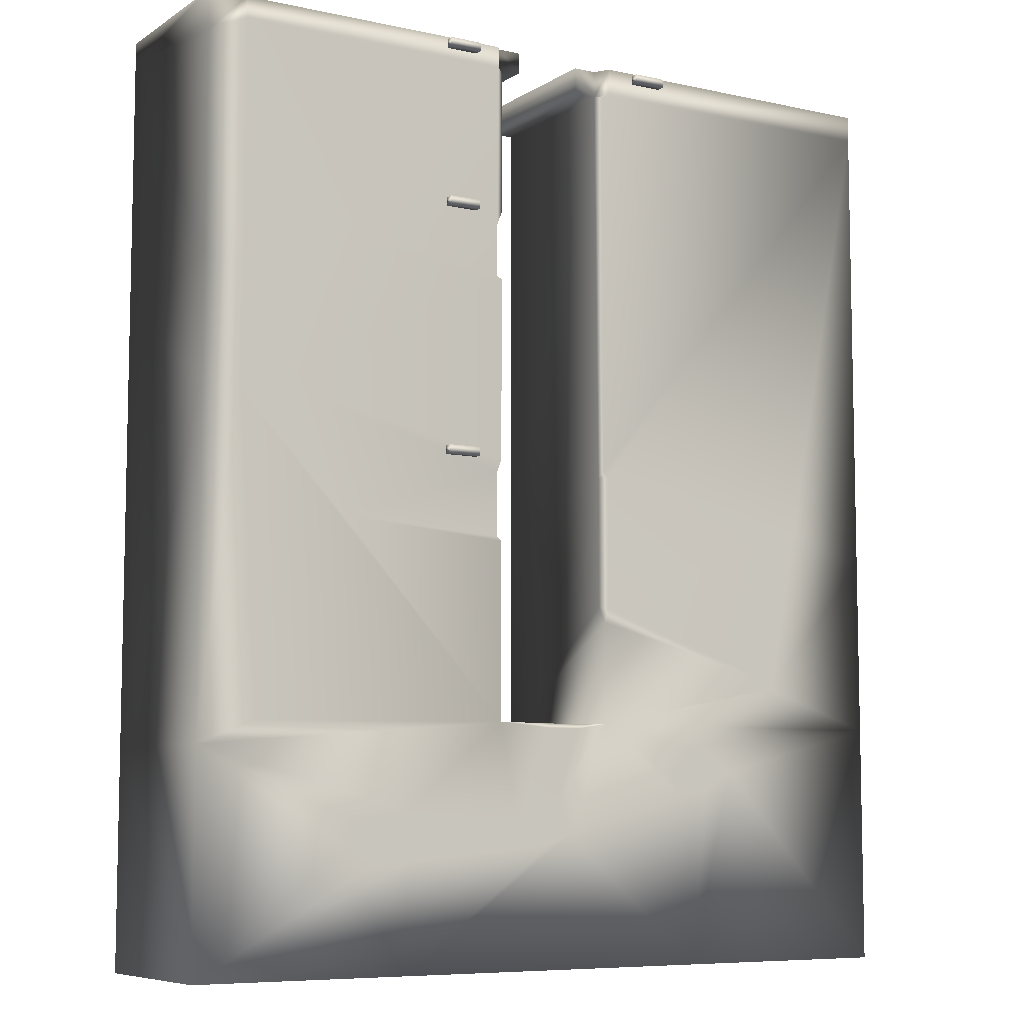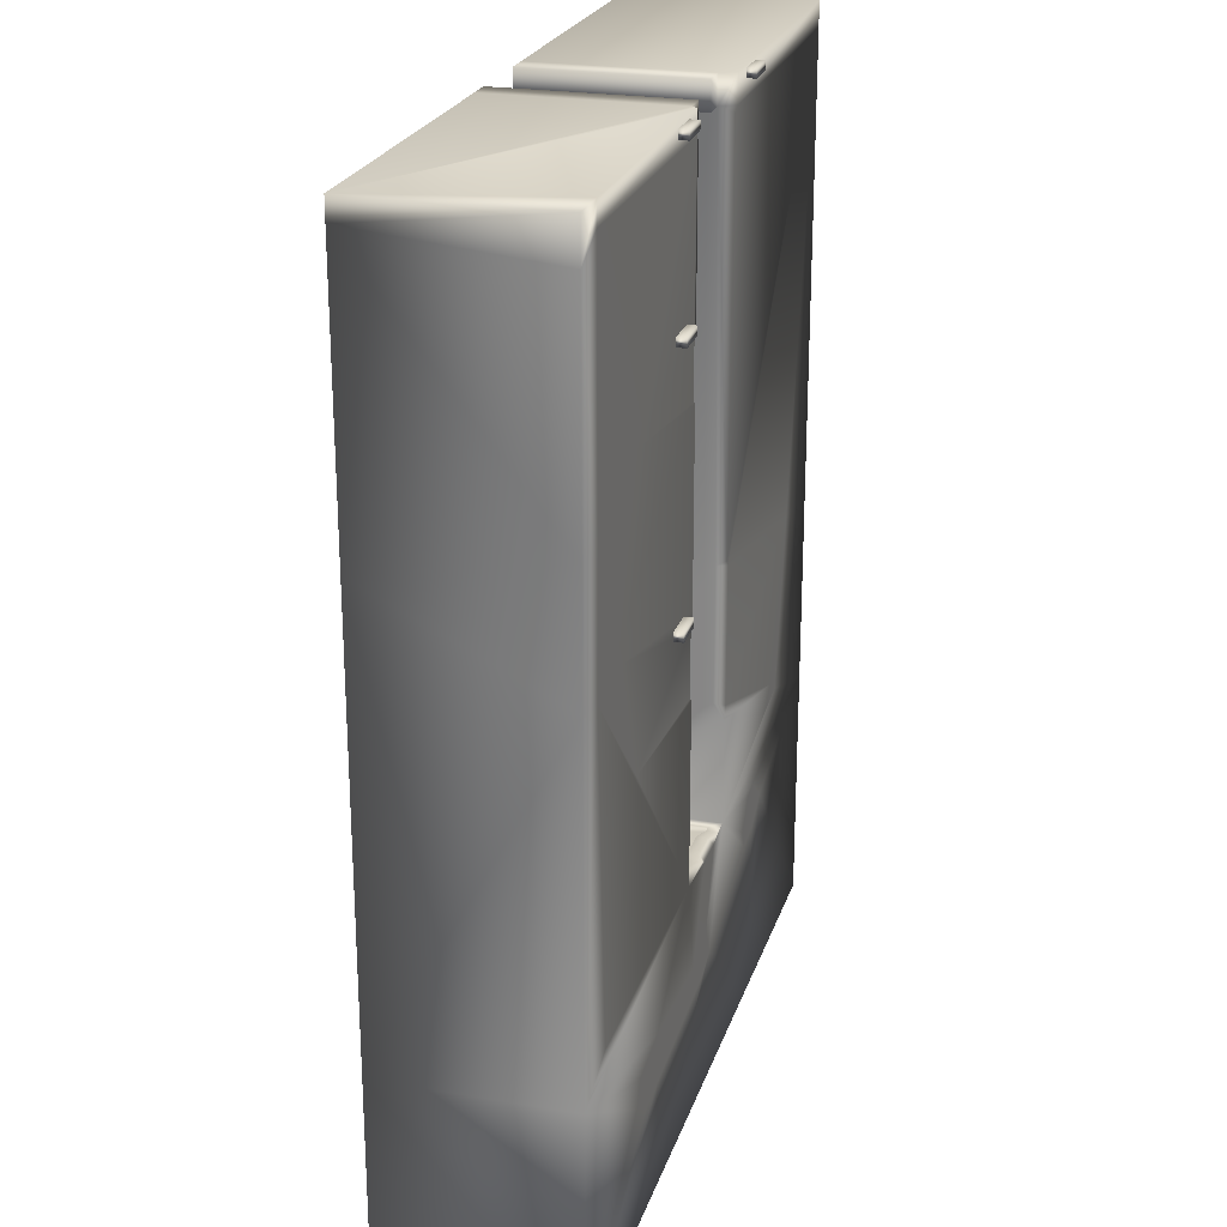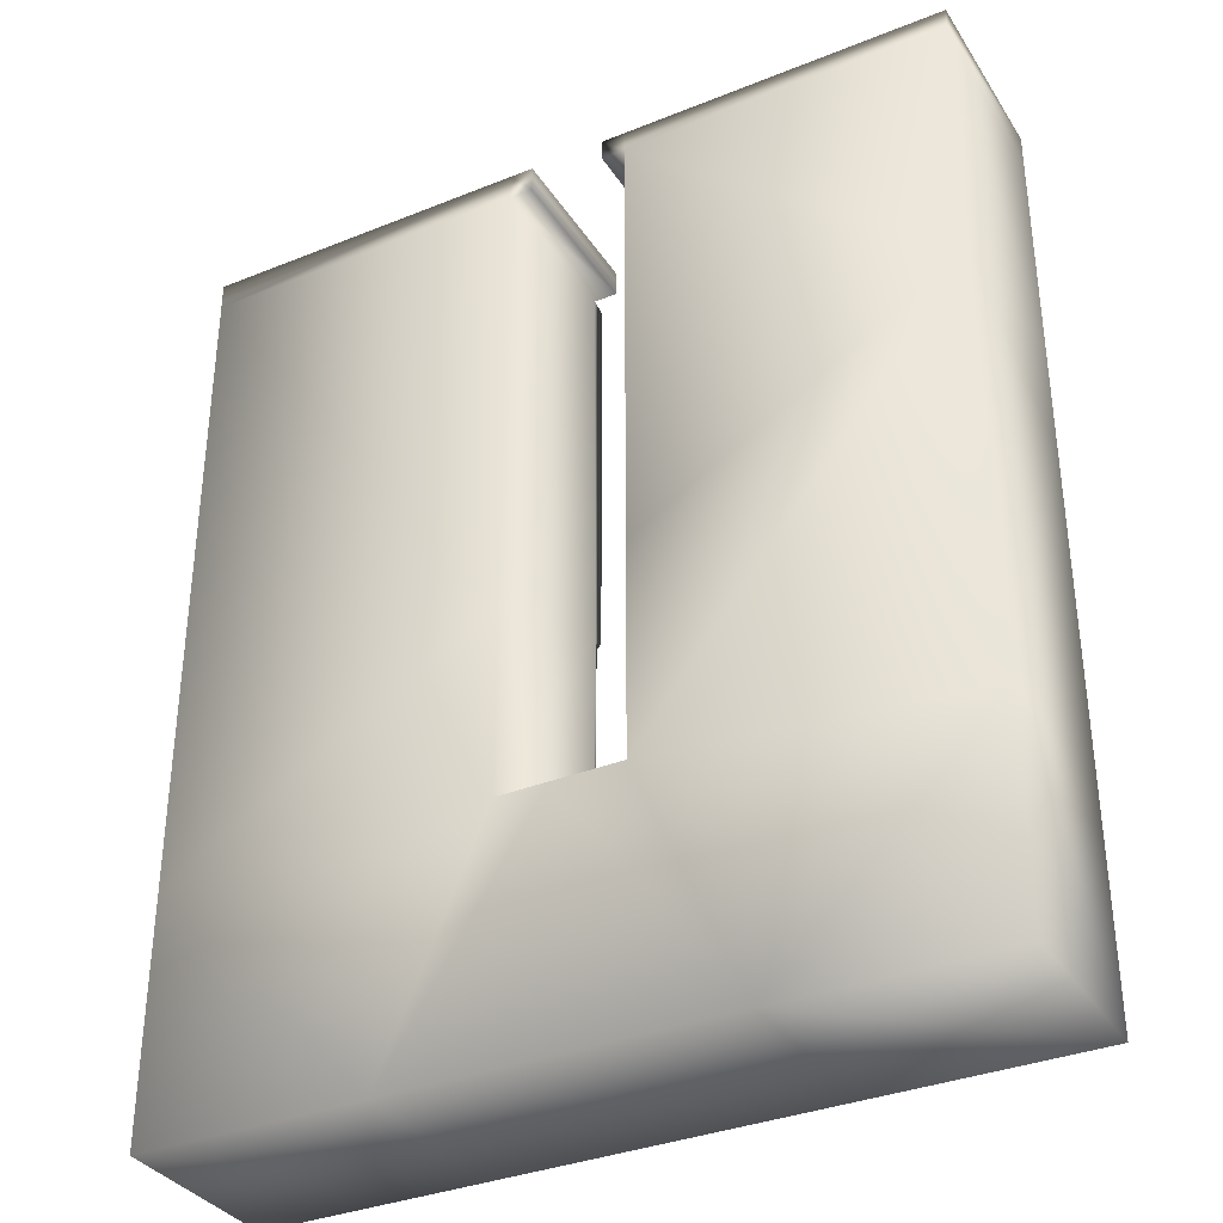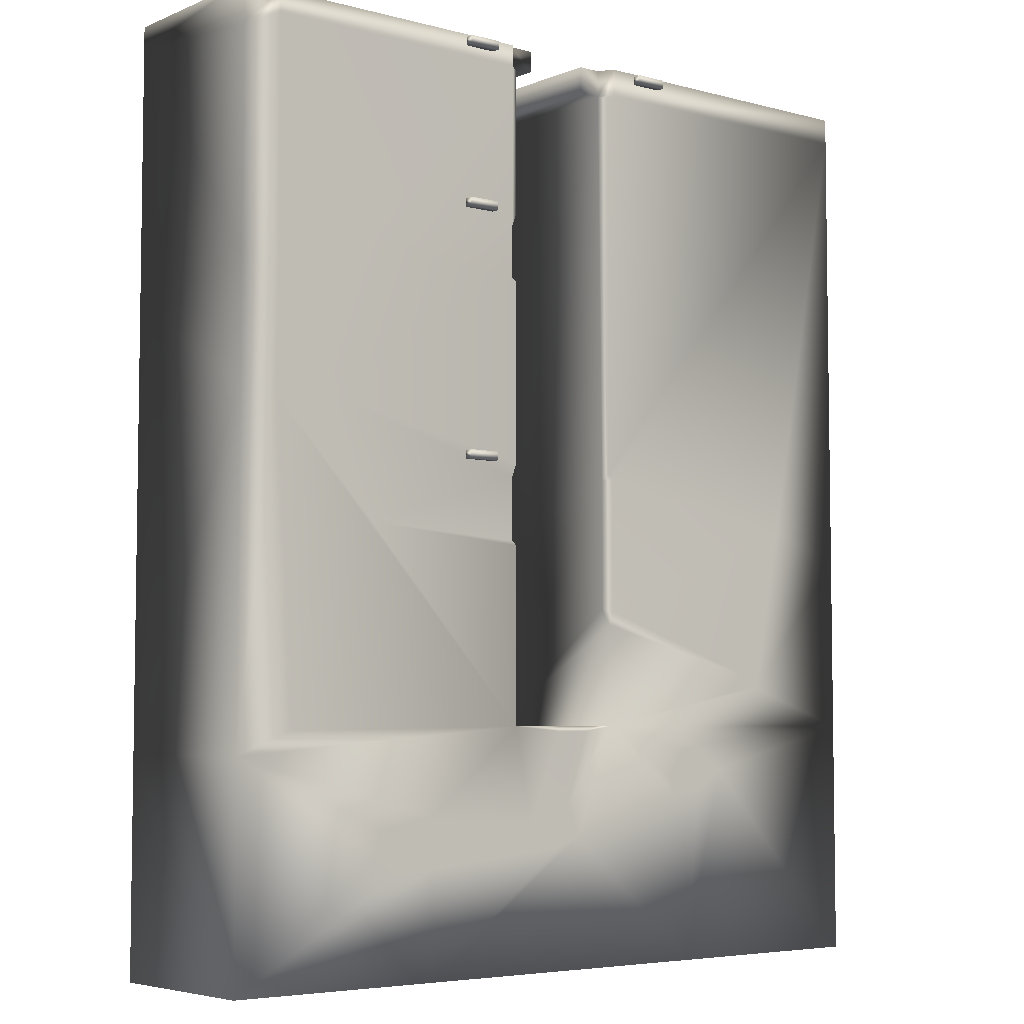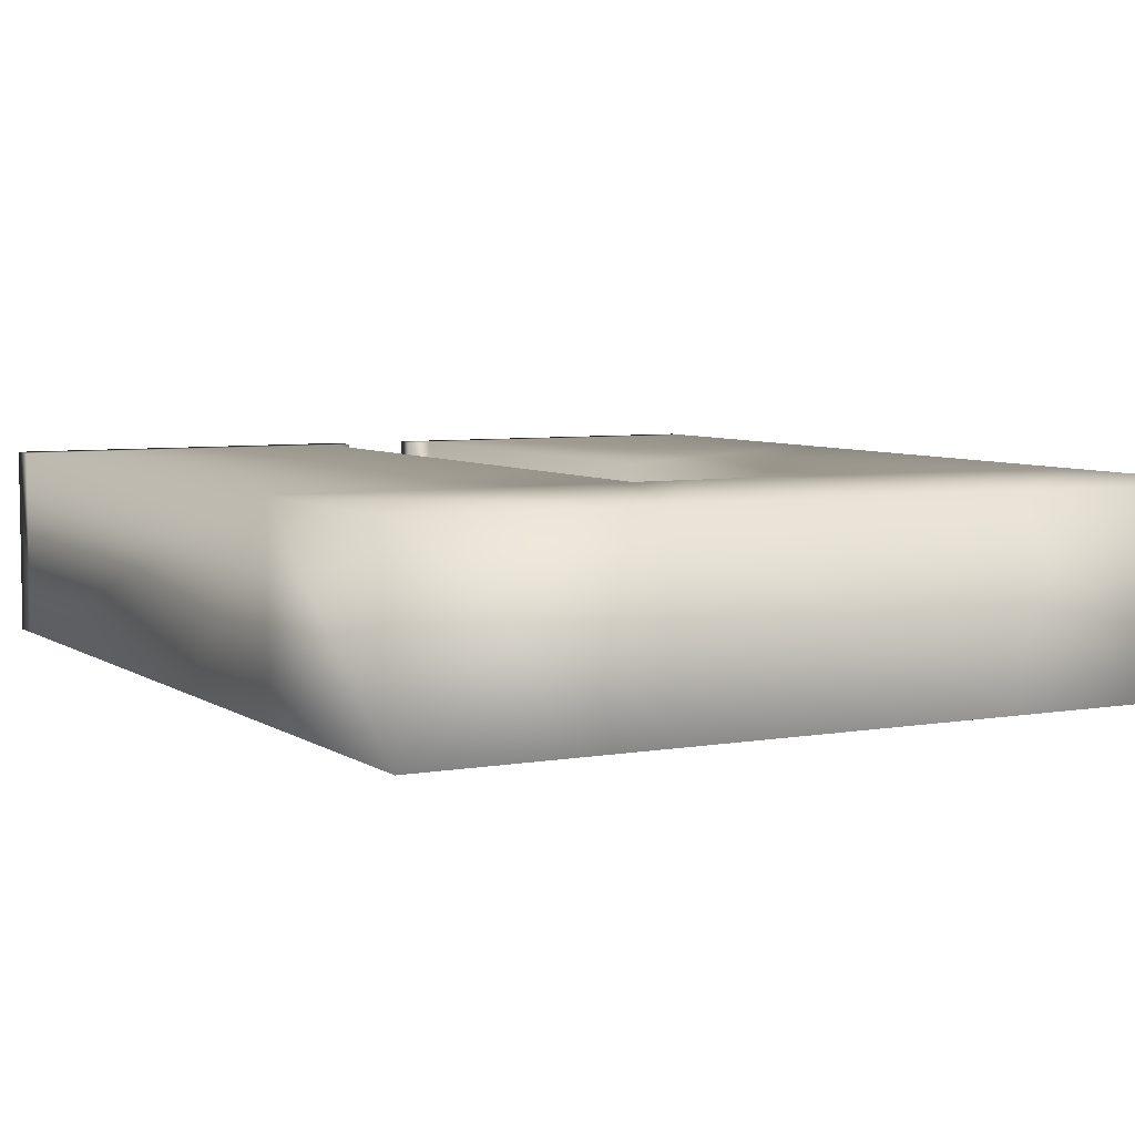
<metadata>
{"format":"obj","ext":"obj","renderer":"f3d","projection":"perspective","resolution":1024,"background":"white","views":[{"elev":-7.6,"azim":-31.3,"up":"+Z"},{"elev":23.4,"azim":-74.2,"up":"+Z"},{"elev":-34.7,"azim":-151.7,"up":"+Z"},{"elev":-5.3,"azim":-39.1,"up":"+Z"},{"elev":5.9,"azim":151.7,"up":"+Y"}]}
</metadata>
<code>
g Cogwheels
v 3.852 -1.29 0.5747
v 3.26 -1.29 0.4943
v 3.545 -1.29 0.774
v -3.35 -1.29 6.592
v -0.9356 -1.29 6.307
v -0.8669 -1.29 6.275
v 0.8643 -1.29 0.0001091
v 2.042 -1.29 -0.7382
v 2.146 -1.29 -0.999
v 0.1348 1.138 -0.02312
v 0.7117 1.138 -0.02312
v 0.7117 -1.138 -0.02312
v 0.6216 -1.138 -0.02312
v 0.4263 -1.053 -0.02312
v -0.07257 -1.053 -0.02312
v -0.7145 1.138 -0.02312
v -0.2519 -1.138 -0.02312
v -0.7145 -1.138 -0.02312
v -3.939 -1.29 4.352
v -4.101 -1.29 4.131
v -4.358 -1.29 4.331
v -4.245 -1.29 4.58
v -4.07 -1.29 4.6
v -0.9222 -1.29 9.38
v -0.8669 -1.29 9.306
v -0.8669 -1.29 7.245
v -0.9356 -1.29 7.069
v -3.35 -1.29 6.592
v -0.9356 -1.29 6.307
v -4.873 -1.29 9.38
v -4.862 -1.29 5.989
v -0.9222 -1.29 9.682
v -4.873 -1.29 9.682
v -5.433 -1.29 9.123
v -5.433 -1.29 9.682
v -5.433 -1.29 6.103
v -4.887 -1.29 4.304
v -5.433 -1.29 4.425
v -5.433 -1.29 -0.3745
v -4.07 -1.29 4.6
v -0.8669 -1.29 6.275
v -4.245 -1.29 4.58
v -4.358 -1.29 4.331
v -3.939 -1.29 4.352
v -0.8669 -1.29 3.69
v -0.9356 -1.29 3.492
v -4.101 -1.29 4.131
v -3.342 -1.29 2.724
v -0.9356 -1.29 2.585
v -0.8669 -1.29 2.523
v -0.8669 -1.29 0.0001091
v -4.619 -1.29 -0.05075
v -2.342 -1.29 -1.227
v -3.133 -1.29 -1.373
v -3.264 -1.29 -1.698
v -5.433 -1.29 -3.408
v -2.883 -1.29 -1.956
v -2.342 -1.29 -1.914
v -2.342 -1.29 -3.408
v -0.1074 -1.29 -1.699
v -2.015 -1.29 -1.682
v -0.614 -1.29 -1.319
v 0.2558 -1.29 -1.552
v -0.385 -1.29 -0.8019
v 2.342 -1.29 -3.408
v -0.07257 -1.29 -0.06655
v -0.2177 -1.29 0.0001091
v 0.0619 -1.29 -1.11
v 0.4089 -1.29 -0.06655
v 0.8643 -1.29 0.0001091
v 0.59 -1.29 0.0001091
v 2.146 -1.29 -0.999
v 2.342 -1.29 -0.9702
v 2.623 -1.29 -0.9277
v 3.045 -1.29 -0.649
v 5.539 -1.29 -3.408
v 5.539 -1.29 0.0001091
v 2.593 -1.29 -0.2784
v 2.342 -1.29 -0.3418
v 2.042 -1.29 -0.7382
v 3.852 -1.29 0.5747
v 5.539 -1.29 2.55
v 3.26 -1.29 0.4943
v 0.8643 -1.29 1.459
v 3.545 -1.29 0.774
v 0.9308 -1.29 1.65
v 4.314 -1.29 2.961
v 0.9308 -1.29 3.563
v 5.539 -1.29 9.296
v 0.8643 -1.29 3.652
v 0.8643 -1.29 9.23
v 0.9942 -1.29 9.296
v 5.539 -1.29 9.682
v 0.9942 -1.29 9.682
v 0.2558 -1.29 -1.552
v -0.1074 -1.29 -1.699
v -0.614 -1.29 -1.319
v 0.0619 -1.29 -1.11
v -0.385 -1.29 -0.8019
v 2.342 -1.29 -0.3418
v 2.593 -1.29 -0.2784
v 3.045 -1.29 -0.649
v 2.623 -1.29 -0.9277
v 2.342 -1.29 -0.9702
v 2.146 -1.29 -0.999
v 2.042 -1.29 -0.7382
v -2.342 -1.29 -1.914
v -2.883 -1.29 -1.956
v -3.264 -1.29 -1.698
v -2.342 -1.29 -1.227
v -3.133 -1.29 -1.373
v -2.015 -1.29 -1.682
v 0.8643 -1.141 3.566
v 0.8643 -1.29 3.652
v 0.9308 -1.29 3.563
v 0.9308 -1.29 1.65
v 0.8643 -1.141 1.693
v 0.8643 -1.29 1.459
v -0.8669 -1.136 3.622
v -0.8669 -1.29 3.69
v -0.8669 -1.29 6.275
v -0.8669 -1.136 6.339
v -0.8669 1.29 3.041
v -0.8669 -1.136 2.584
v -0.8669 1.29 0.0001091
v -5.433 1.29 5.678
v -0.8669 -1.29 2.523
v -0.8669 -1.29 0.0001091
v -0.8669 1.29 6.852
v -0.8669 -1.136 7.192
v -0.8669 1.29 9.38
v -0.7145 -1.138 0.0001091
v -0.2519 -1.138 0.0001091
v -0.2177 -1.29 0.0001091
v -0.2519 -1.138 -0.02312
v -0.7145 -1.138 -0.02312
v -0.07257 -1.053 -0.02312
v -0.7145 1.138 0.0001091
v -0.7145 1.138 -0.02312
v -0.07257 -1.053 0.0001091
v 0.4263 -1.053 -0.02312
v 0.1348 1.138 0.0001091
v 0.1348 1.138 -0.02312
v -0.03843 -1.206 0.0001091
v -0.07257 -1.29 -0.06655
v 0.4263 -1.053 0.0001091
v 0.6216 -1.138 -0.02312
v 0.3947 -1.206 0.0001091
v 0.4089 -1.29 -0.06655
v 0.59 -1.29 0.0001091
v 0.6216 -1.138 0.0001091
v 0.7117 -1.138 -0.02312
v 0.7117 -1.138 0.0001091
v 0.7117 1.138 -0.02312
v 0.8643 -1.29 0.0001091
v 0.7117 1.138 0.0001091
v 0.8643 1.29 0.0001091
v 0.8643 -1.29 1.459
v 0.8643 -1.141 1.693
v 0.8643 -1.141 3.566
v 0.1348 1.29 0.0001091
v -2.342 1.29 -3.408
v 2.342 1.29 -3.408
v 5.539 1.29 0.0001091
v 0.8643 1.29 2.673
v -5.433 1.29 -0.3745
v 5.539 1.29 9.296
v 0.8643 1.29 9.296
v 0.8643 1.29 9.682
v 0.5299 1.29 9.296
v 0.5299 -1.08 9.296
v 0.5299 -1.08 9.682
v 0.8643 -1.08 9.296
v 0.8643 1.29 9.296
v 0.8643 1.29 2.673
v 0.8643 -1.29 3.652
v 0.8643 -1.29 9.23
v 0.9942 -1.29 9.296
v 0.9942 -1.29 9.682
v 0.5299 1.29 9.682
v 0.8643 -1.08 9.682
v 5.539 -1.29 9.682
v 5.539 1.29 9.682
v 5.539 -1.29 9.296
v 5.539 -1.29 2.55
v 5.539 -1.29 0.0001091
v 5.539 -1.29 -3.408
v 5.539 1.29 -3.408
v 2.342 -1.29 -3.408
v -2.342 -1.29 -3.408
v -5.433 -1.29 -3.408
v -5.433 1.29 -3.408
v -5.433 -1.29 -0.3745
v -5.433 -1.29 4.425
v -5.433 -1.29 6.103
v -5.433 1.29 9.38
v -5.433 -1.29 9.123
v -5.433 -1.29 9.682
v -5.433 1.29 9.682
v -4.873 -1.29 9.682
v -0.9222 -1.29 9.682
v -0.8669 -1.209 9.682
v -0.9222 -1.29 9.38
v -0.8669 1.29 9.682
v -0.5324 1.29 9.682
v -0.5324 1.29 9.38
v -0.5324 -1.209 9.682
v -0.5324 -1.209 9.38
v -0.8669 -1.209 9.38
v -0.8669 1.29 9.38
v -0.8669 -1.29 9.306
v -0.8669 -1.29 7.245
v -0.9356 -1.29 3.492
v -0.8669 -1.29 3.69
v -0.8669 -1.136 3.622
v -0.8669 -1.136 2.584
v -0.9356 -1.29 2.585
v -0.8669 -1.29 2.523
v -0.9356 -1.29 7.069
v -0.8669 -1.29 7.245
v -0.8669 -1.136 7.192
v -0.8669 -1.136 6.339
v -0.9356 -1.29 6.307
v -0.8669 -1.29 6.275
v -1.763 -1.416 7.217
v -1.763 -1.242 7.217
v -1.292 -1.242 7.217
v -1.292 -1.416 7.217
v -1.292 -1.416 7.338
v -1.292 -1.242 7.338
v -1.763 -1.242 7.338
v -1.763 -1.416 7.338
v -1.763 -1.416 3.682
v -1.763 -1.242 3.682
v -1.292 -1.242 3.682
v -1.292 -1.416 3.682
v -1.292 -1.416 3.803
v -1.292 -1.242 3.803
v -1.763 -1.242 3.803
v -1.763 -1.416 3.803
v -1.763 -1.416 9.522
v -1.763 -1.242 9.522
v -1.292 -1.242 9.522
v -1.292 -1.416 9.522
v -1.292 -1.416 9.644
v -1.292 -1.242 9.644
v -1.763 -1.242 9.644
v -1.763 -1.416 9.644
v 1.399 -1.416 9.522
v 1.399 -1.242 9.522
v 1.871 -1.242 9.522
v 1.871 -1.416 9.522
v 1.871 -1.416 9.644
v 1.871 -1.242 9.644
v 1.399 -1.242 9.644
v 1.399 -1.416 9.644
v -1.763 -1.242 7.217
v -1.763 -1.242 7.338
v -1.292 -1.242 7.338
v -1.763 -1.416 7.338
v -1.292 -1.242 7.217
v -1.763 -1.416 7.217
v -1.292 -1.416 7.217
v -1.292 -1.416 7.338
v -1.763 -1.242 3.682
v -1.763 -1.242 3.803
v -1.292 -1.242 3.803
v -1.763 -1.416 3.803
v -1.292 -1.242 3.682
v -1.763 -1.416 3.682
v -1.292 -1.416 3.682
v -1.292 -1.416 3.803
v -1.763 -1.242 9.522
v -1.763 -1.242 9.644
v -1.292 -1.242 9.644
v -1.763 -1.416 9.644
v -1.292 -1.242 9.522
v -1.763 -1.416 9.522
v -1.292 -1.416 9.522
v -1.292 -1.416 9.644
v 1.399 -1.242 9.522
v 1.399 -1.242 9.644
v 1.871 -1.242 9.644
v 1.399 -1.416 9.644
v 1.871 -1.242 9.522
v 1.399 -1.416 9.522
v 1.871 -1.416 9.522
v 1.871 -1.416 9.644
g Cogwheels_0
f 3 2 1
f 6 5 4
f 9 8 7
f 12 11 10
f 10 13 12
f 10 14 13
f 15 14 10
f 15 10 16
f 16 17 15
f 16 18 17
f 21 20 19
f 19 22 21
f 19 23 22
f 26 25 24
f 27 26 24
f 24 28 27
f 28 29 27
f 28 24 30
f 28 30 31
f 24 32 30
f 32 33 30
f 30 33 34
f 31 30 34
f 33 35 34
f 36 31 34
f 37 31 36
f 38 37 36
f 37 38 39
f 40 28 31
f 41 28 40
f 31 42 40
f 43 42 31
f 37 43 31
f 41 40 44
f 45 41 44
f 46 45 44
f 47 43 37
f 47 48 44
f 44 48 46
f 48 47 37
f 48 49 46
f 49 48 50
f 48 51 50
f 51 48 37
f 37 52 51
f 52 37 39
f 51 52 39
f 53 51 39
f 54 53 39
f 55 54 39
f 39 56 55
f 56 57 55
f 58 57 56
f 56 59 58
f 58 59 60
f 60 61 58
f 62 53 61
f 60 62 61
f 62 51 53
f 60 59 63
f 51 62 64
f 59 65 63
f 64 66 51
f 66 67 51
f 64 68 66
f 68 69 66
f 70 69 68
f 68 63 70
f 70 71 69
f 70 63 72
f 73 72 63
f 63 65 73
f 74 73 65
f 75 74 65
f 65 76 75
f 75 76 77
f 77 78 75
f 78 77 70
f 70 79 78
f 80 79 70
f 81 70 77
f 77 82 81
f 81 83 70
f 84 70 83
f 83 85 84
f 85 86 84
f 82 87 81
f 85 81 87
f 87 86 85
f 87 88 86
f 87 82 89
f 88 87 89
f 89 90 88
f 89 91 90
f 89 92 91
f 89 93 92
f 93 94 92
f 97 96 95
f 95 98 97
f 98 99 97
f 102 101 100
f 103 102 100
f 100 104 103
f 105 104 100
f 106 105 100
f 109 108 107
f 107 110 109
f 110 111 109
f 112 110 107
f 115 114 113
f 116 115 113
f 117 116 113
f 117 118 116
f 121 120 119
f 119 122 121
f 119 123 122
f 123 119 124
f 125 123 124
f 126 123 125
f 125 124 127
f 127 128 125
f 123 129 122
f 126 129 123
f 129 130 122
f 131 129 126
f 130 129 131
f 125 128 132
f 132 128 133
f 128 134 133
f 133 135 132
f 135 136 132
f 137 135 133
f 132 136 138
f 138 125 132
f 136 139 138
f 140 137 133
f 133 134 140
f 141 137 140
f 138 139 142
f 139 143 142
f 134 144 140
f 144 134 145
f 146 141 140
f 140 144 146
f 147 141 146
f 144 145 148
f 144 148 146
f 145 149 148
f 149 150 148
f 151 147 146
f 146 148 151
f 148 150 151
f 152 147 151
f 151 150 153
f 153 152 151
f 154 152 153
f 150 155 153
f 156 154 153
f 153 155 156
f 143 154 156
f 142 143 156
f 155 157 156
f 156 157 142
f 157 155 158
f 159 157 158
f 159 160 157
f 157 161 142
f 142 161 138
f 161 125 138
f 125 161 162
f 161 157 163
f 161 163 162
f 157 164 163
f 164 157 165
f 160 165 157
f 125 162 166
f 125 166 126
f 165 167 164
f 165 168 167
f 168 169 167
f 168 170 169
f 171 170 168
f 171 172 170
f 172 171 173
f 173 171 174
f 173 174 175
f 173 175 160
f 173 160 176
f 176 177 173
f 178 173 177
f 178 179 173
f 172 180 170
f 170 180 169
f 181 172 173
f 180 172 181
f 179 181 173
f 169 180 181
f 169 181 179
f 169 179 182
f 182 183 169
f 169 183 167
f 183 182 184
f 167 183 184
f 164 167 184
f 164 184 185
f 185 186 164
f 186 187 164
f 187 188 164
f 188 187 189
f 164 188 163
f 163 188 189
f 163 189 190
f 162 163 190
f 162 190 191
f 192 162 191
f 162 192 166
f 166 192 191
f 193 166 191
f 194 166 193
f 126 166 194
f 195 126 194
f 196 126 195
f 197 196 195
f 197 198 196
f 196 131 126
f 198 199 196
f 196 199 131
f 198 200 199
f 199 200 201
f 199 201 202
f 202 201 203
f 199 204 131
f 202 204 199
f 204 205 131
f 205 206 131
f 207 205 204
f 202 207 204
f 205 207 208
f 206 205 208
f 208 207 202
f 209 202 203
f 209 208 202
f 206 208 209
f 210 206 209
f 203 211 209
f 130 210 209
f 130 209 211
f 211 212 130
f 215 214 213
f 216 215 213
f 217 216 213
f 217 218 216
f 221 220 219
f 222 221 219
f 223 222 219
f 223 224 222
f 227 226 225
f 228 227 225
f 231 230 229
f 232 231 229
f 235 234 233
f 236 235 233
f 239 238 237
f 240 239 237
f 243 242 241
f 244 243 241
f 247 246 245
f 248 247 245
f 251 250 249
f 252 251 249
f 255 254 253
f 256 255 253
f 259 258 257
f 257 258 260
f 261 259 257
f 262 257 260
f 259 261 263
f 260 264 262
f 264 259 263
f 264 263 262
f 267 266 265
f 265 266 268
f 269 267 265
f 270 265 268
f 267 269 271
f 268 272 270
f 272 267 271
f 272 271 270
f 275 274 273
f 273 274 276
f 277 275 273
f 278 273 276
f 275 277 279
f 276 280 278
f 280 275 279
f 280 279 278
f 283 282 281
f 281 282 284
f 285 283 281
f 286 281 284
f 283 285 287
f 284 288 286
f 288 283 287
f 288 287 286

</code>
